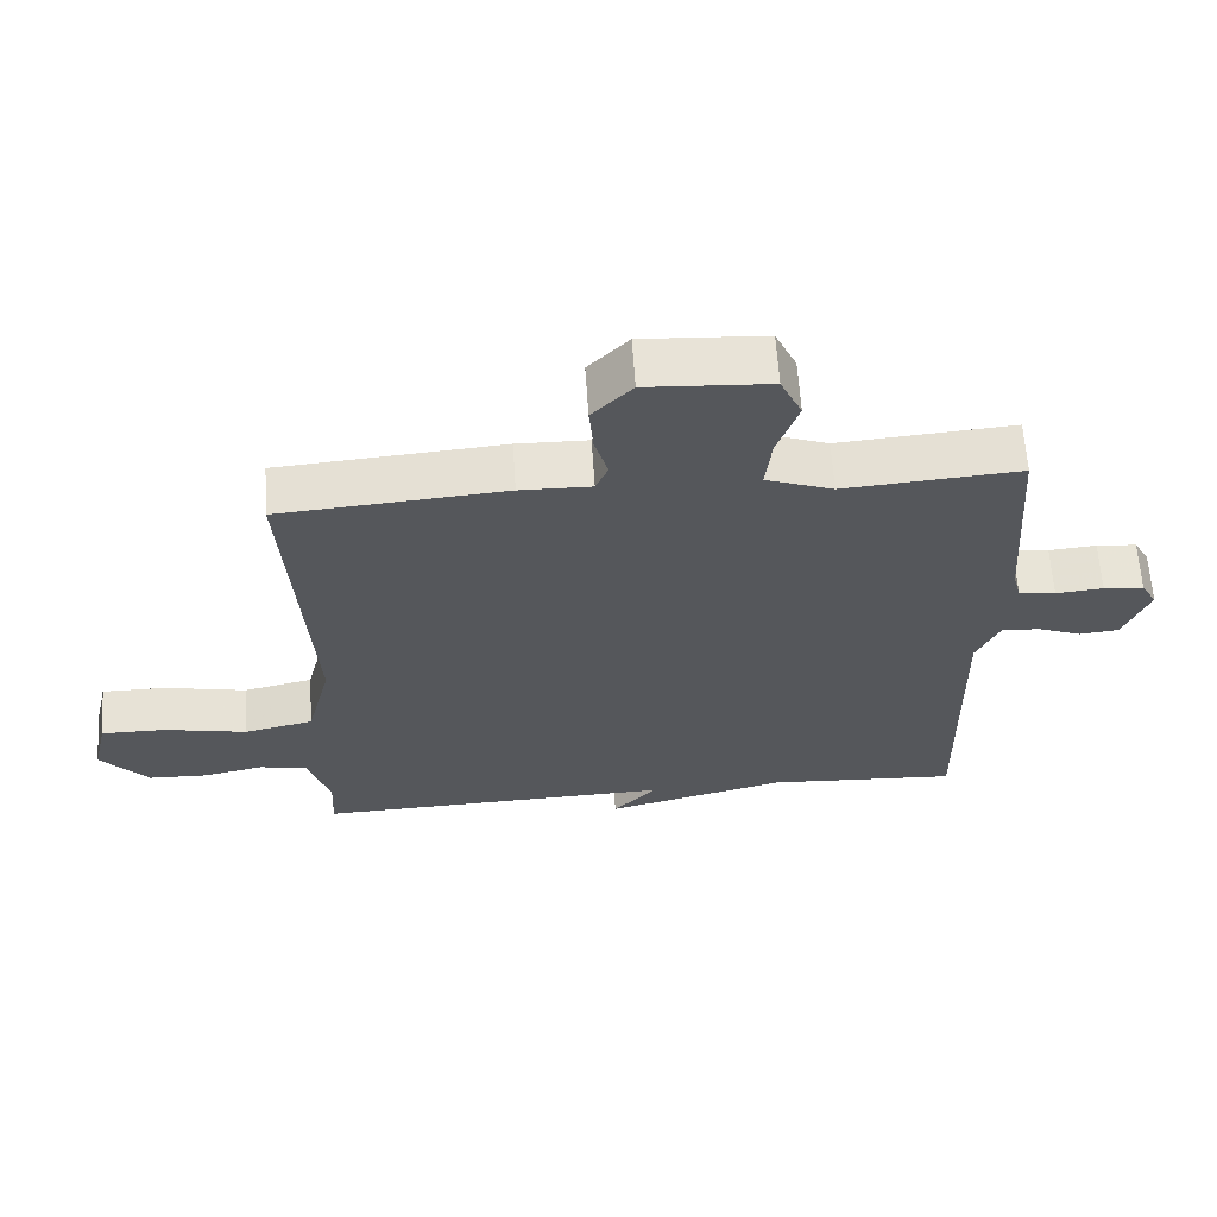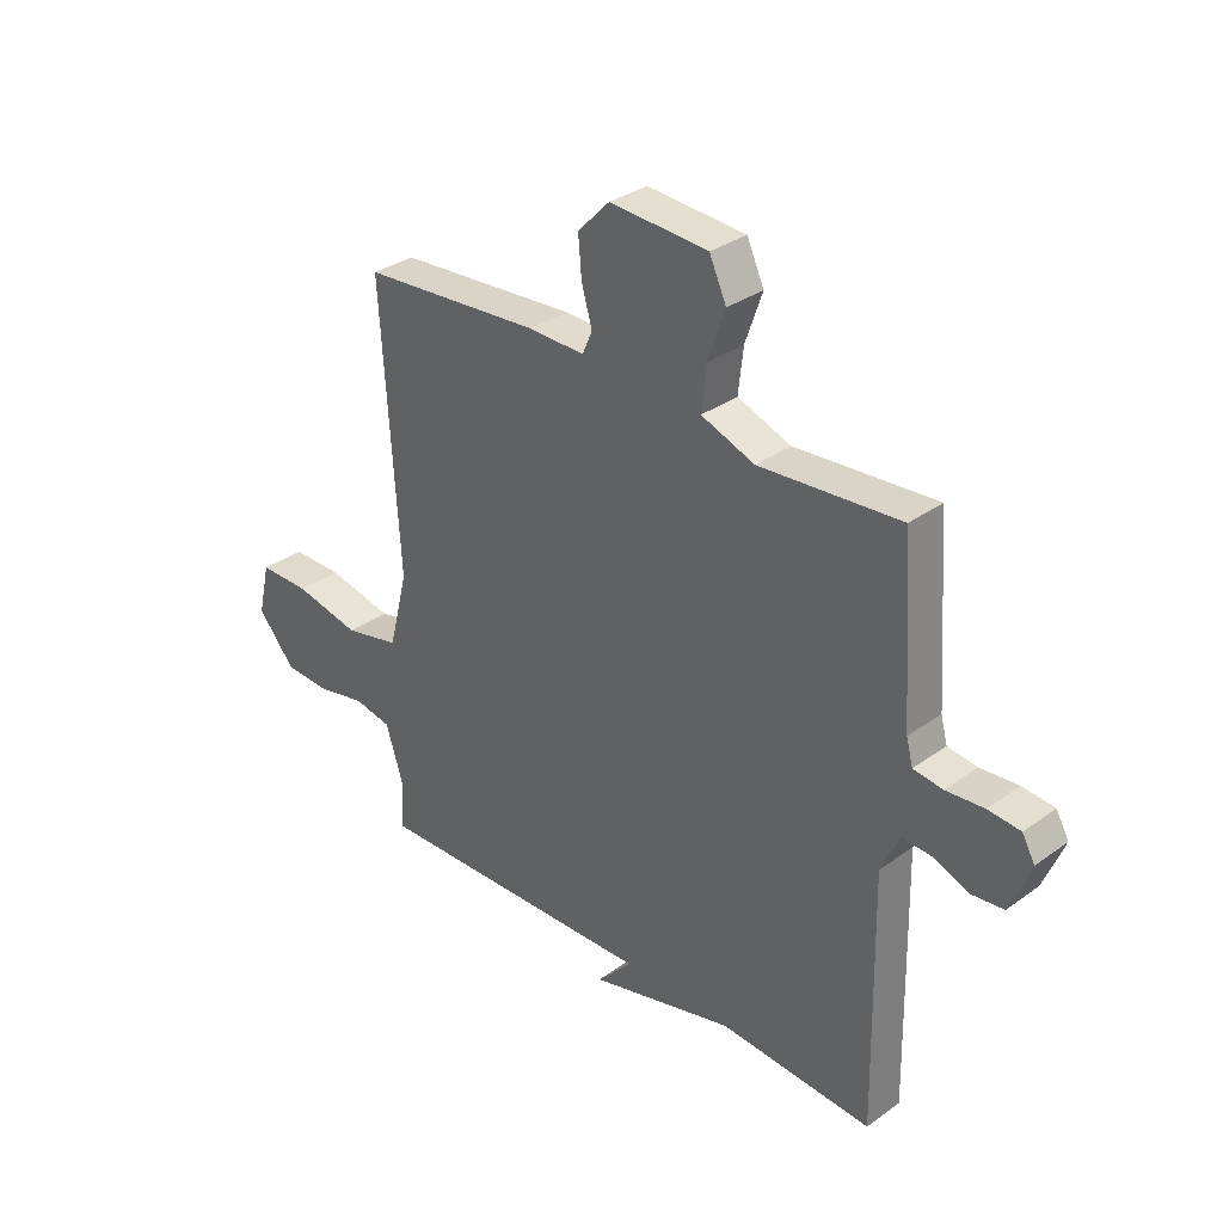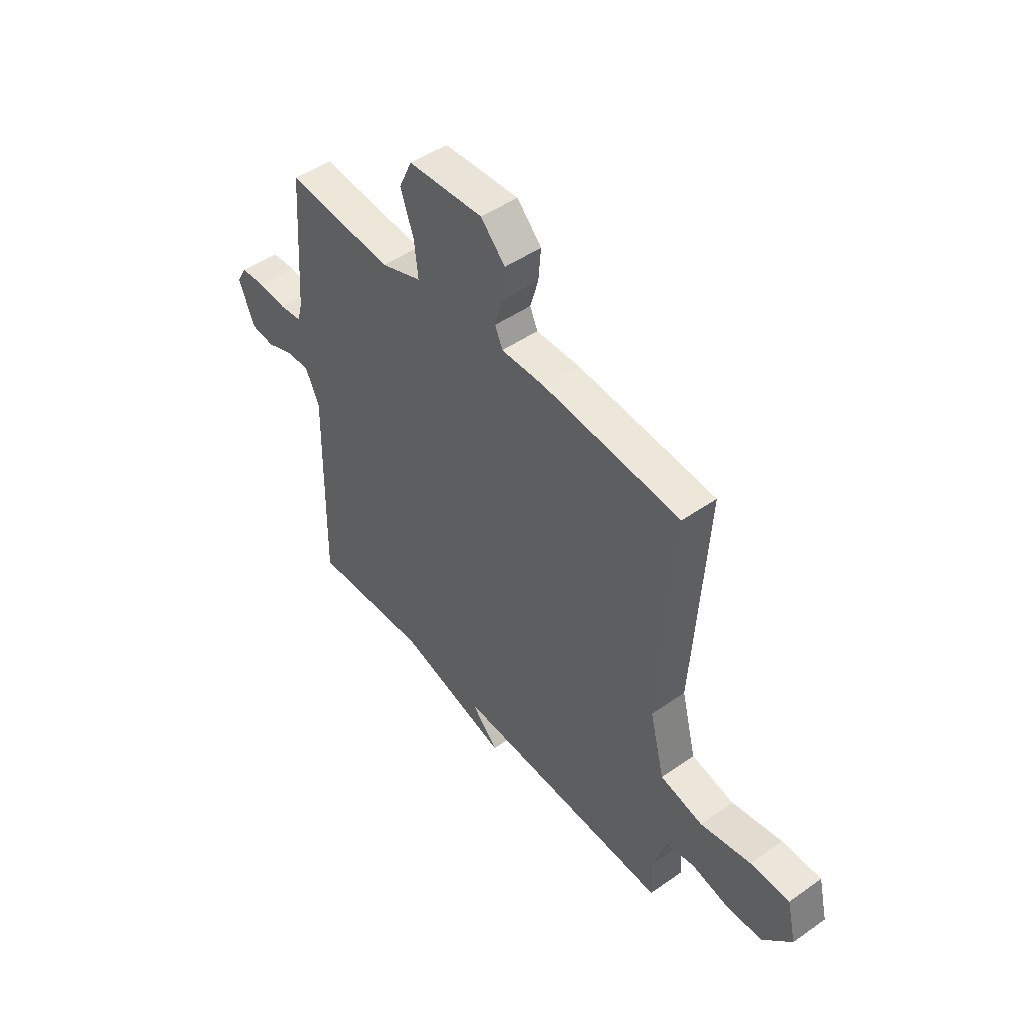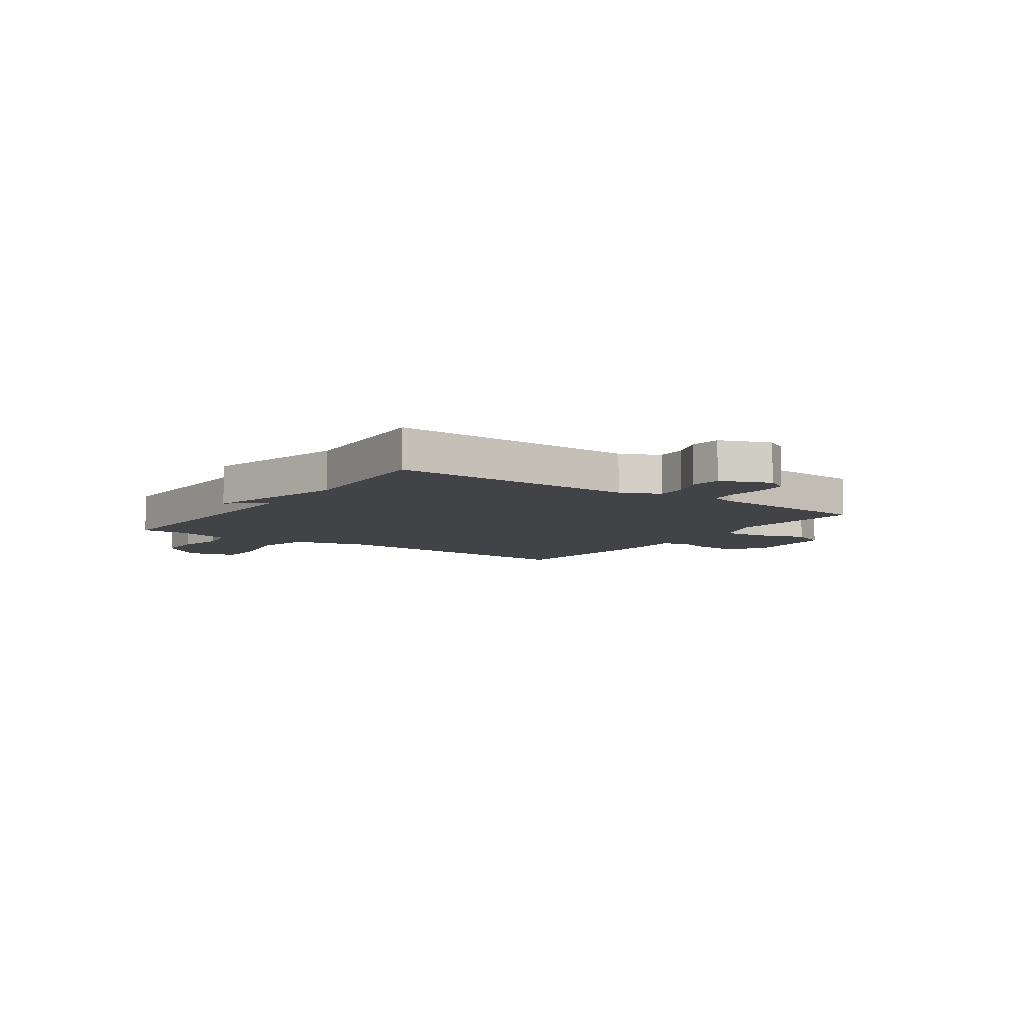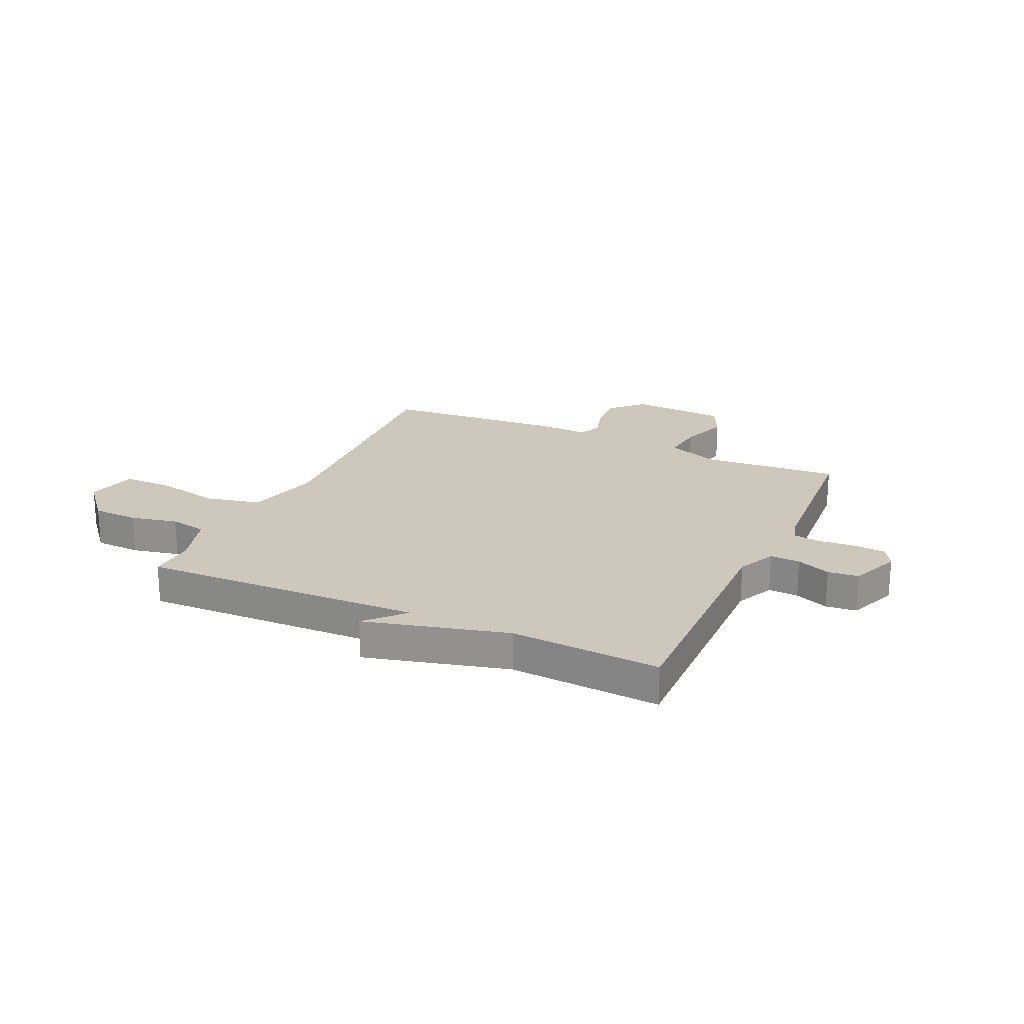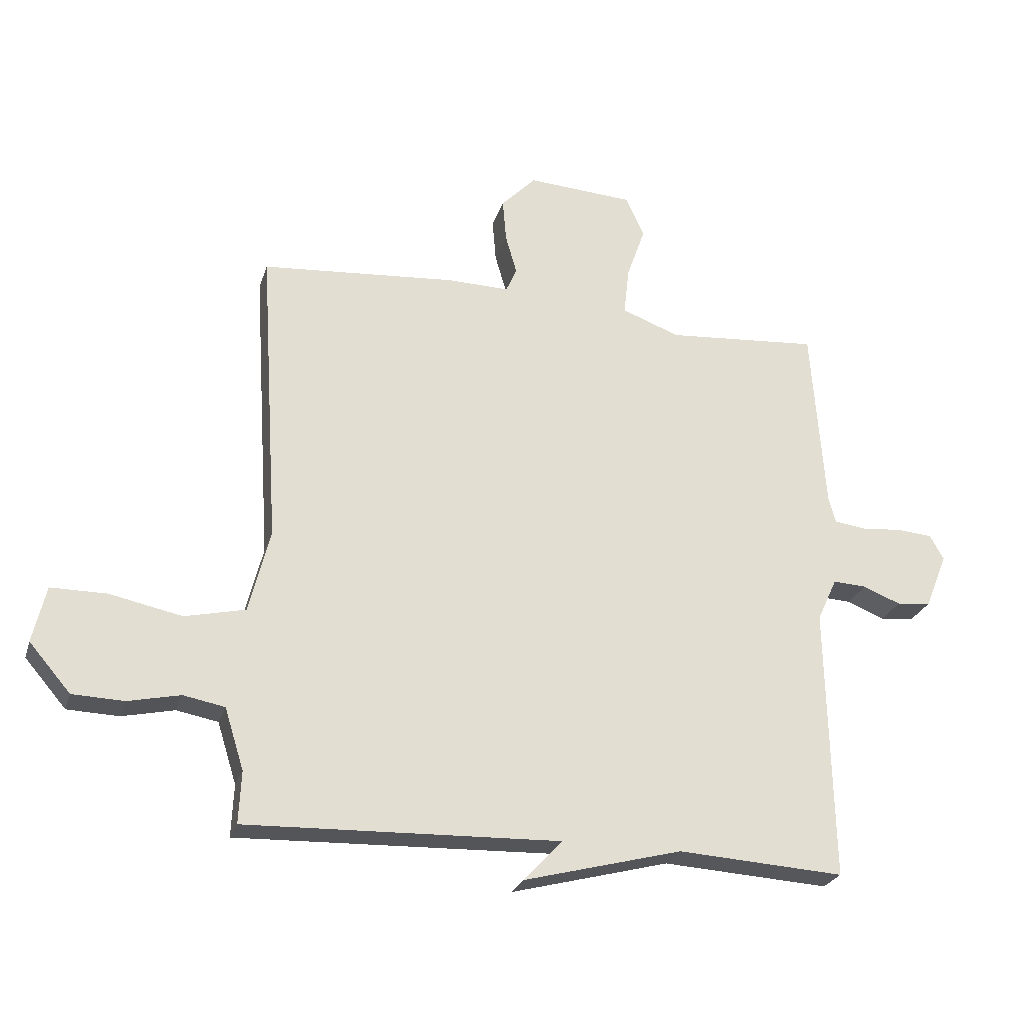
<metadata>
{"format":"obj","ext":"obj","renderer":"f3d","projection":"perspective","resolution":1024,"background":"white","views":[{"elev":62.9,"azim":176.2,"up":"+Z"},{"elev":32.6,"azim":-134.9,"up":"+Z"},{"elev":47.8,"azim":51.8,"up":"+Z"},{"elev":-7.5,"azim":-125.0,"up":"+Y"},{"elev":21.9,"azim":-155.2,"up":"+Y"},{"elev":-25.4,"azim":164.3,"up":"+Z"}]}
</metadata>
<code>
v 0.5 0.07 -0.5
v -0.022 0.07 -0.483
v 0.042 0.07 -0.552
v -0.222 0.07 -0.483
v -0.5 0.07 -0.5
v -0.491 0.07 -0.043
v -0.524 0.07 0.029
v -0.58 0.07 0.026
v -0.643 0.07 0.001
v -0.7 0.07 0.007
v -0.737 0.07 0.099
v -0.714 0.07 0.14
v -0.656 0.07 0.145
v -0.587 0.07 0.139
v -0.534 0.07 0.146
v -0.522 0.07 0.191
v -0.5 0.07 0.5
v -0.246 0.07 0.48
v -0.149 0.07 0.516
v -0.158 0.07 0.596
v -0.189 0.07 0.685
v -0.158 0.07 0.752
v 0.02 0.07 0.763
v 0.078 0.07 0.703
v 0.072 0.07 0.631
v 0.053 0.07 0.565
v 0.071 0.07 0.524
v 0.174 0.07 0.526
v 0.5 0.07 0.5
v 0.468 0.07 -0.003
v 0.503 0.07 -0.142
v 0.604 0.07 -0.165
v 0.724 0.07 -0.14
v 0.817 0.07 -0.14
v 0.839 0.07 -0.234
v 0.77 0.07 -0.314
v 0.684 0.07 -0.317
v 0.597 0.07 -0.298
v 0.528 0.07 -0.311
v 0.496 0.07 -0.413
v 0.5 0 -0.5
v -0.022 0 -0.483
v 0.042 0 -0.552
v -0.222 0 -0.483
v -0.5 0 -0.5
v -0.491 0 -0.043
v -0.524 0 0.029
v -0.58 0 0.026
v -0.643 0 0.001
v -0.7 0 0.007
v -0.737 0 0.099
v -0.714 0 0.14
v -0.656 0 0.145
v -0.587 0 0.139
v -0.534 0 0.146
v -0.522 0 0.191
v -0.5 0 0.5
v -0.246 0 0.48
v -0.149 0 0.516
v -0.158 0 0.596
v -0.189 0 0.685
v -0.158 0 0.752
v 0.02 0 0.763
v 0.078 0 0.703
v 0.072 0 0.631
v 0.053 0 0.565
v 0.071 0 0.524
v 0.174 0 0.526
v 0.5 0 0.5
v 0.468 0 -0.003
v 0.503 0 -0.142
v 0.604 0 -0.165
v 0.724 0 -0.14
v 0.817 0 -0.14
v 0.839 0 -0.234
v 0.77 0 -0.314
v 0.684 0 -0.317
v 0.597 0 -0.298
v 0.528 0 -0.311
v 0.496 0 -0.413
f 36 37 38
f 35 36 38
f 34 35 38
f 33 34 38
f 32 33 38
f 31 32 38 39
f 30 31 39 40
f 27 28 29 30
f 24 25 26
f 23 24 26
f 22 23 26
f 21 22 26
f 20 21 26
f 19 20 26 27
f 40 1 2
f 30 40 2
f 27 30 2
f 19 27 2
f 18 19 2
f 12 13 14
f 11 12 14
f 10 11 14
f 9 10 14
f 8 9 14
f 7 8 14 15
f 6 7 15 16
f 4 5 6
f 2 3 4 6
f 16 17 18
f 6 16 18
f 2 6 18
f 78 77 76
f 78 76 75
f 78 75 74
f 78 74 73
f 78 73 72
f 79 78 72 71
f 80 79 71 70
f 70 69 68 67
f 66 65 64
f 66 64 63
f 66 63 62
f 66 62 61
f 66 61 60
f 67 66 60 59
f 42 41 80
f 42 80 70
f 42 70 67
f 42 67 59
f 42 59 58
f 54 53 52
f 54 52 51
f 54 51 50
f 54 50 49
f 54 49 48
f 55 54 48 47
f 56 55 47 46
f 46 45 44
f 46 44 43 42
f 58 57 56
f 58 56 46
f 58 46 42
f 1 41 42 2
f 2 42 43 3
f 3 43 44 4
f 4 44 45 5
f 5 45 46 6
f 6 46 47 7
f 7 47 48 8
f 8 48 49 9
f 9 49 50 10
f 10 50 51 11
f 11 51 52 12
f 12 52 53 13
f 13 53 54 14
f 14 54 55 15
f 15 55 56 16
f 16 56 57 17
f 17 57 58 18
f 18 58 59 19
f 19 59 60 20
f 20 60 61 21
f 21 61 62 22
f 22 62 63 23
f 23 63 64 24
f 24 64 65 25
f 25 65 66 26
f 26 66 67 27
f 27 67 68 28
f 28 68 69 29
f 29 69 70 30
f 30 70 71 31
f 31 71 72 32
f 32 72 73 33
f 33 73 74 34
f 34 74 75 35
f 35 75 76 36
f 36 76 77 37
f 37 77 78 38
f 38 78 79 39
f 39 79 80 40
f 40 80 41 1

</code>
